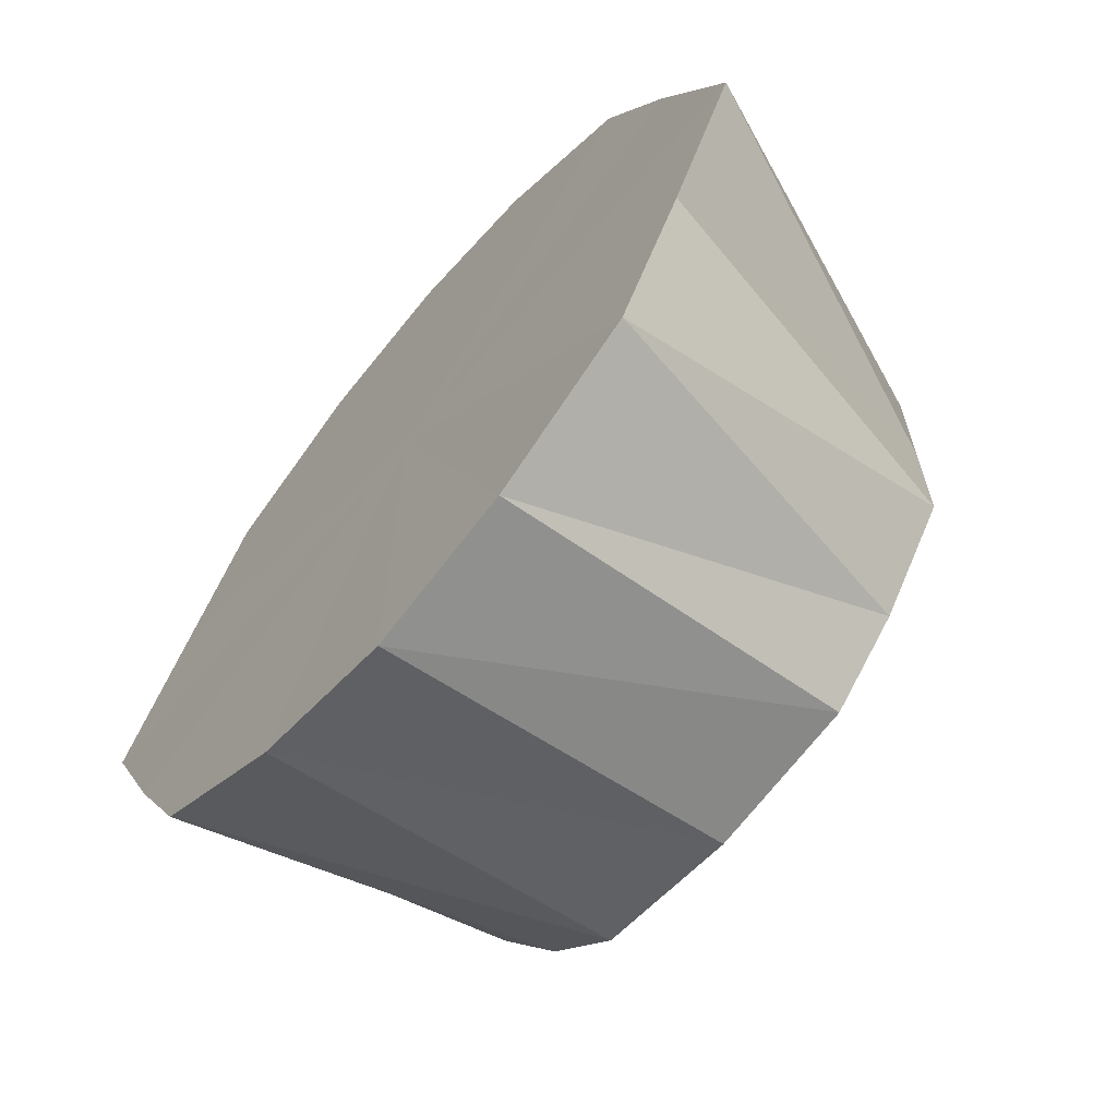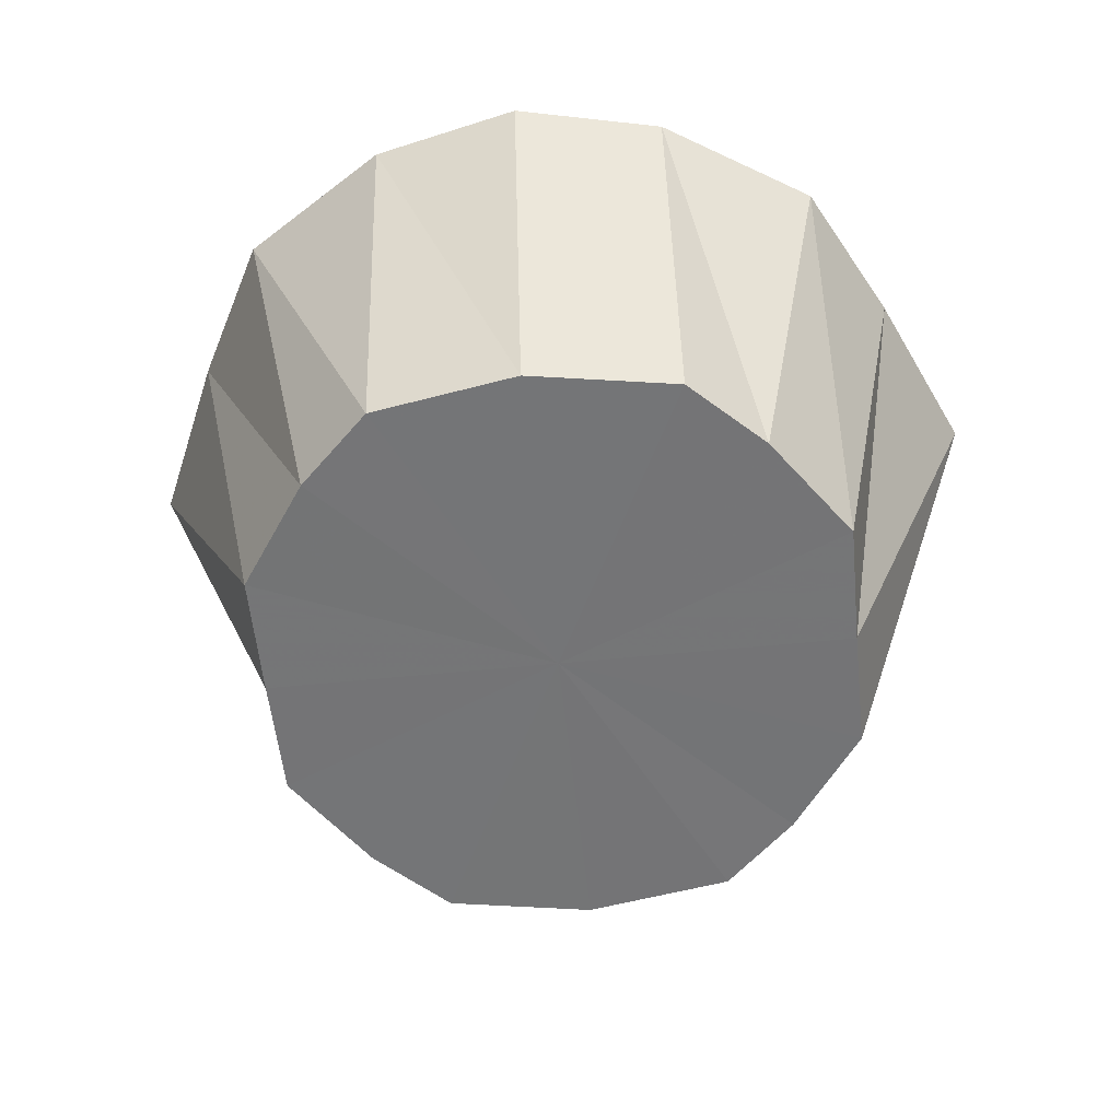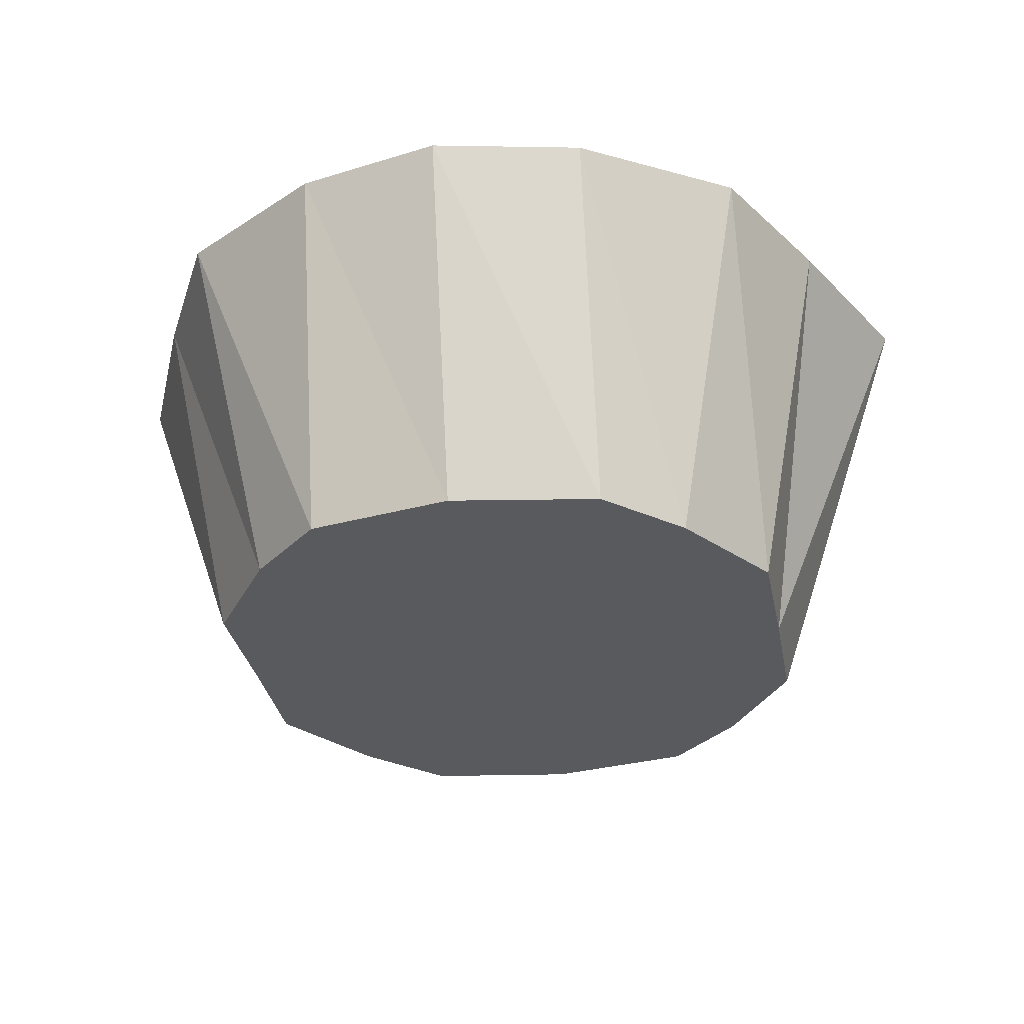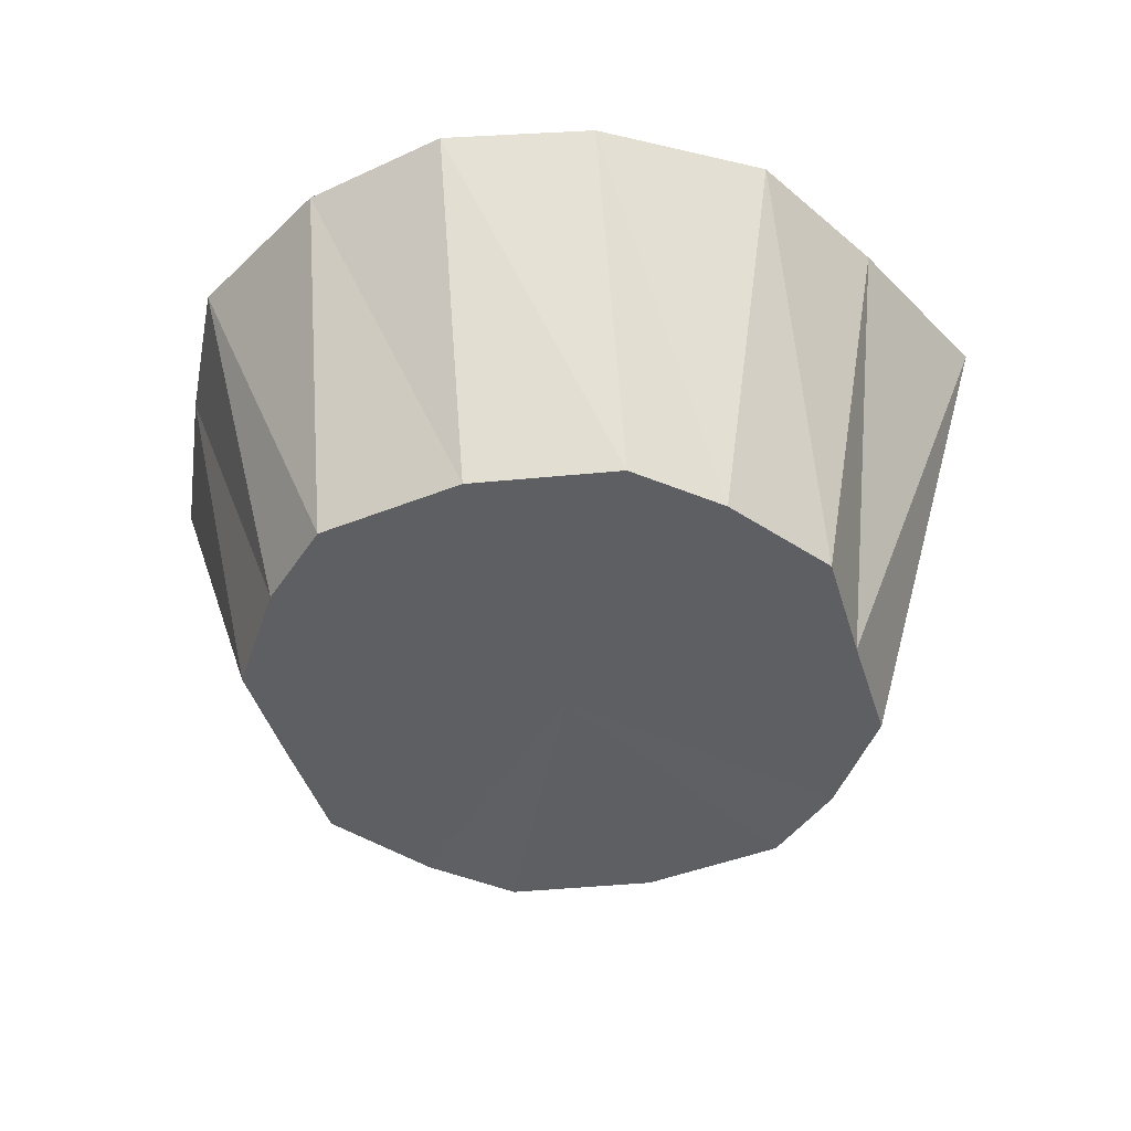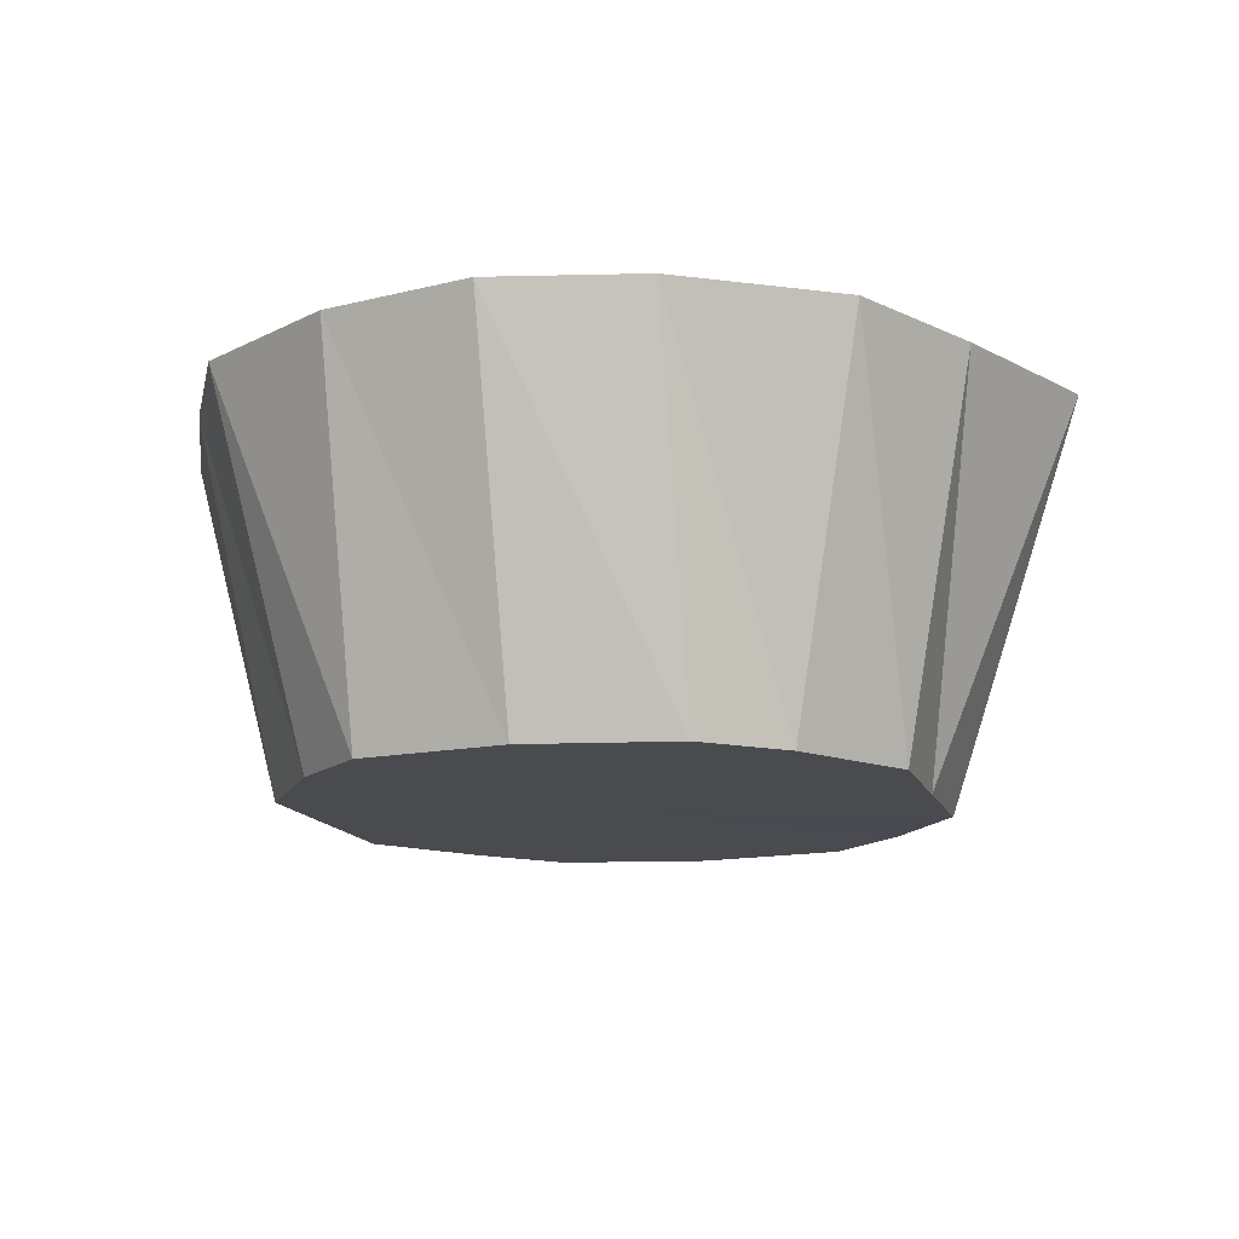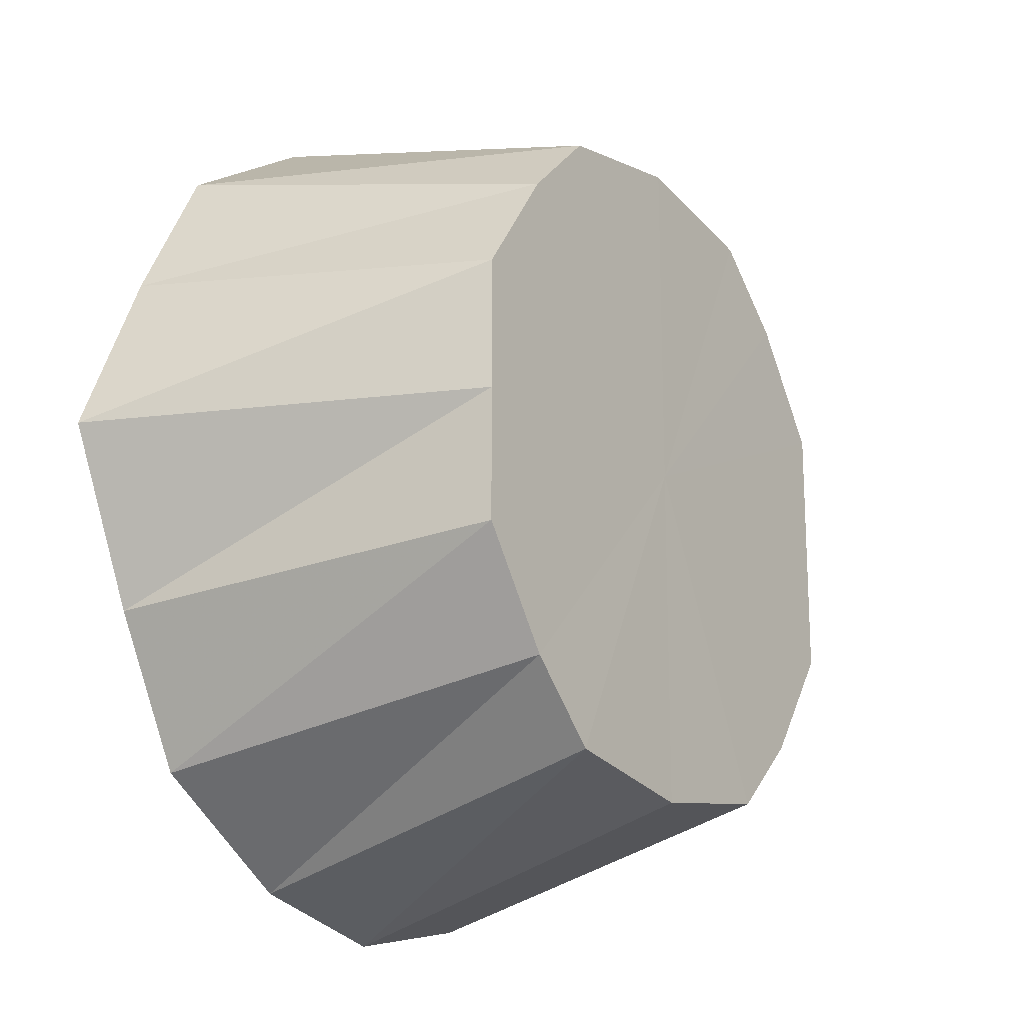
<metadata>
{"format":"obj","ext":"obj","renderer":"f3d","projection":"perspective","resolution":1024,"background":"white","views":[{"elev":-65.9,"azim":-130.3,"up":"+Z"},{"elev":-56.4,"azim":-174.0,"up":"+Y"},{"elev":-31.5,"azim":10.9,"up":"+Y"},{"elev":-41.9,"azim":-163.6,"up":"+Y"},{"elev":-14.0,"azim":16.1,"up":"+Y"},{"elev":-18.7,"azim":-55.1,"up":"+Z"}]}
</metadata>
<code>
o 27932
v 2242 1866 8.659
v 2242 1866 8.654
v 2242 1866 8.645
v 2242 1866 8.642
v 2242 1866 8.641
v 2242 1866 8.654
v 2242 1866 8.623
v 2242 1866 8.632
v 2242 1866 8.642
v 2242 1866 8.6
v 2242 1866 8.659
v 2242 1866 8.641
v 2242 1866 8.654
v 2242 1866 8.623
v 2242 1866 8.617
v 2242 1866 8.6
v 2242 1866 8.654
v 2242 1866 8.632
v 2242 1866 8.642
v 2242 1866 8.578
v 2242 1866 8.6
v 2242 1866 8.6
v 2242 1866 8.642
v 2242 1866 8.617
v 2242 1866 8.623
v 2242 1866 8.578
v 2242 1866 8.583
v 2242 1866 8.559
v 2242 1866 8.623
v 2242 1866 8.6
v 2242 1866 8.6
v 2242 1866 8.546
v 2242 1866 8.569
v 2242 1866 8.559
v 2242 1866 8.583
v 2242 1866 8.6
v 2242 1866 8.578
v 2242 1866 8.546
v 2242 1866 8.559
v 2242 1866 8.542
v 2242 1866 8.569
v 2242 1866 8.578
v 2242 1866 8.559
v 2242 1866 8.559
v 2242 1866 8.559
v 2242 1866 8.546
v 2242 1866 8.556
v 2242 1866 8.546
v 2242 1866 8.542
v 2242 1866 8.659
v 2242 1866 8.6
v 2242 1866 8.654
v 2242 1866 8.642
v 2242 1866 8.654
v 2242 1866 8.623
v 2242 1866 8.642
v 2242 1866 8.6
v 2242 1866 8.623
v 2242 1866 8.578
v 2242 1866 8.6
v 2242 1866 8.559
v 2242 1866 8.578
v 2242 1866 8.546
v 2242 1866 8.559
v 2242 1866 8.542
v 2242 1866 8.546
f 1 2 3
f 2 4 5
f 6 5 3
f 4 7 8
f 9 8 5
f 3 5 10
f 5 8 10
f 11 3 12
f 12 3 10
f 13 1 12
f 14 15 8
f 8 15 10
f 7 16 15
f 17 12 18
f 18 12 10
f 19 13 18
f 16 20 21
f 22 21 15
f 15 21 10
f 23 18 24
f 24 18 10
f 25 19 24
f 26 27 21
f 21 27 10
f 20 28 27
f 29 24 30
f 30 24 10
f 31 25 30
f 28 32 33
f 27 33 10
f 34 33 27
f 35 30 10
f 36 30 35
f 37 31 35
f 38 39 33
f 33 39 10
f 32 40 39
f 41 35 10
f 42 35 41
f 43 37 41
f 44 41 10
f 45 41 44
f 46 43 44
f 40 46 47
f 47 44 10
f 39 47 10
f 48 44 47
f 49 47 39
f 50 51 52
f 52 51 53
f 54 51 50
f 53 51 55
f 56 51 54
f 55 51 57
f 58 51 56
f 57 51 59
f 60 51 58
f 59 51 61
f 62 51 60
f 61 51 63
f 64 51 62
f 63 51 65
f 66 51 64
f 65 51 66

</code>
